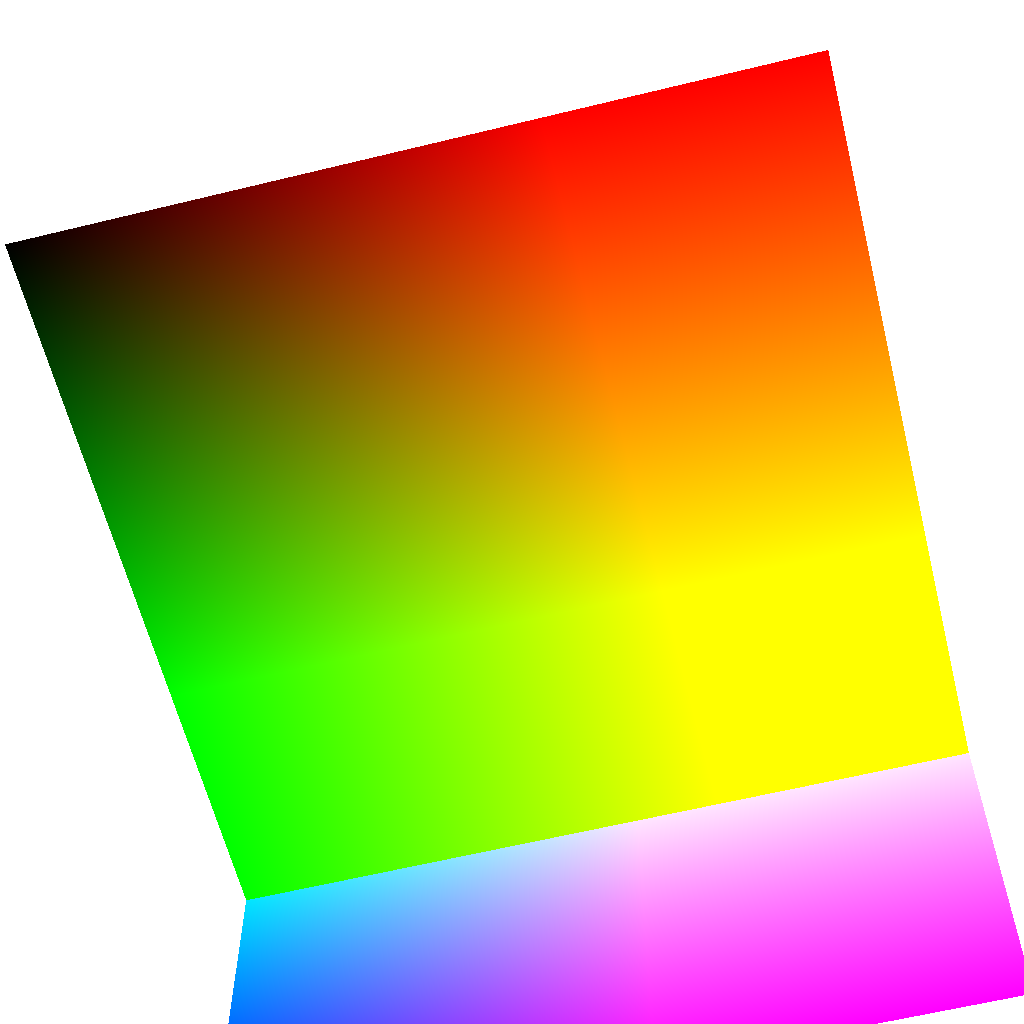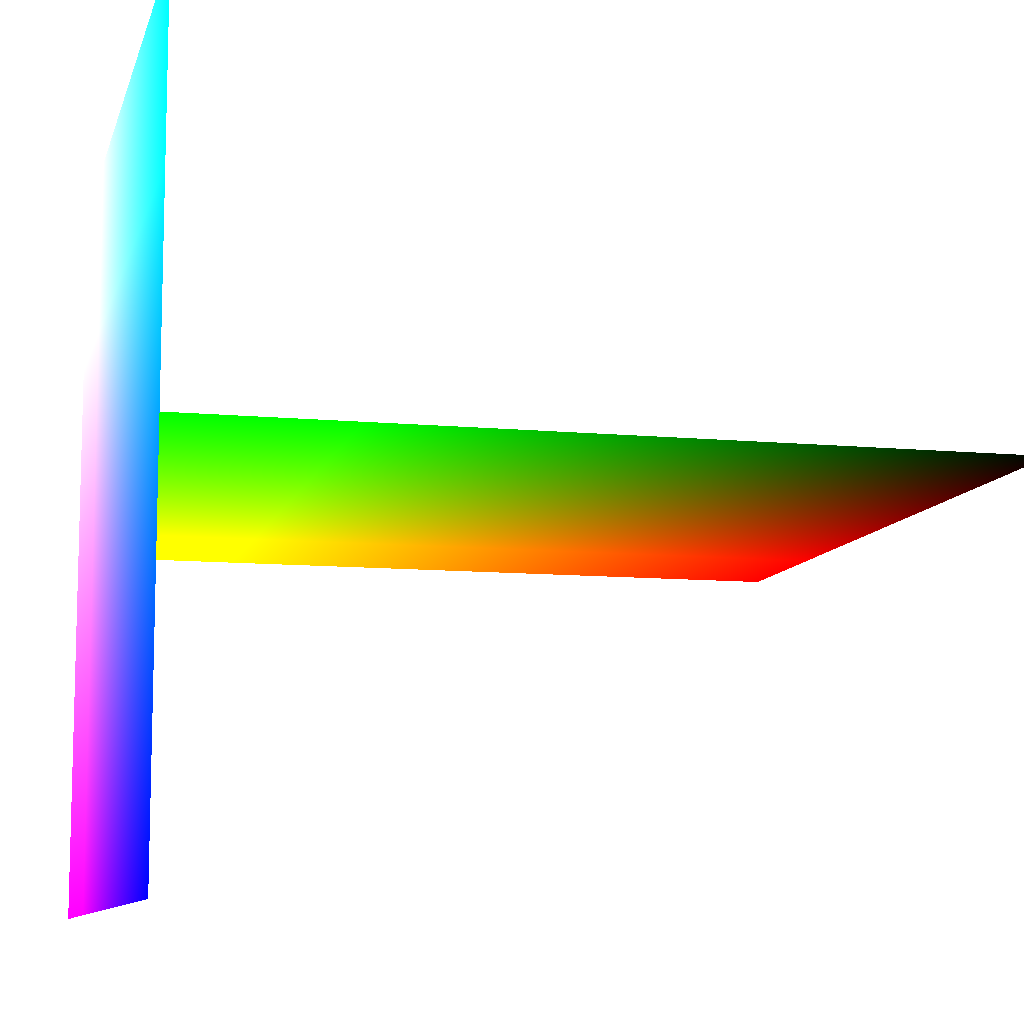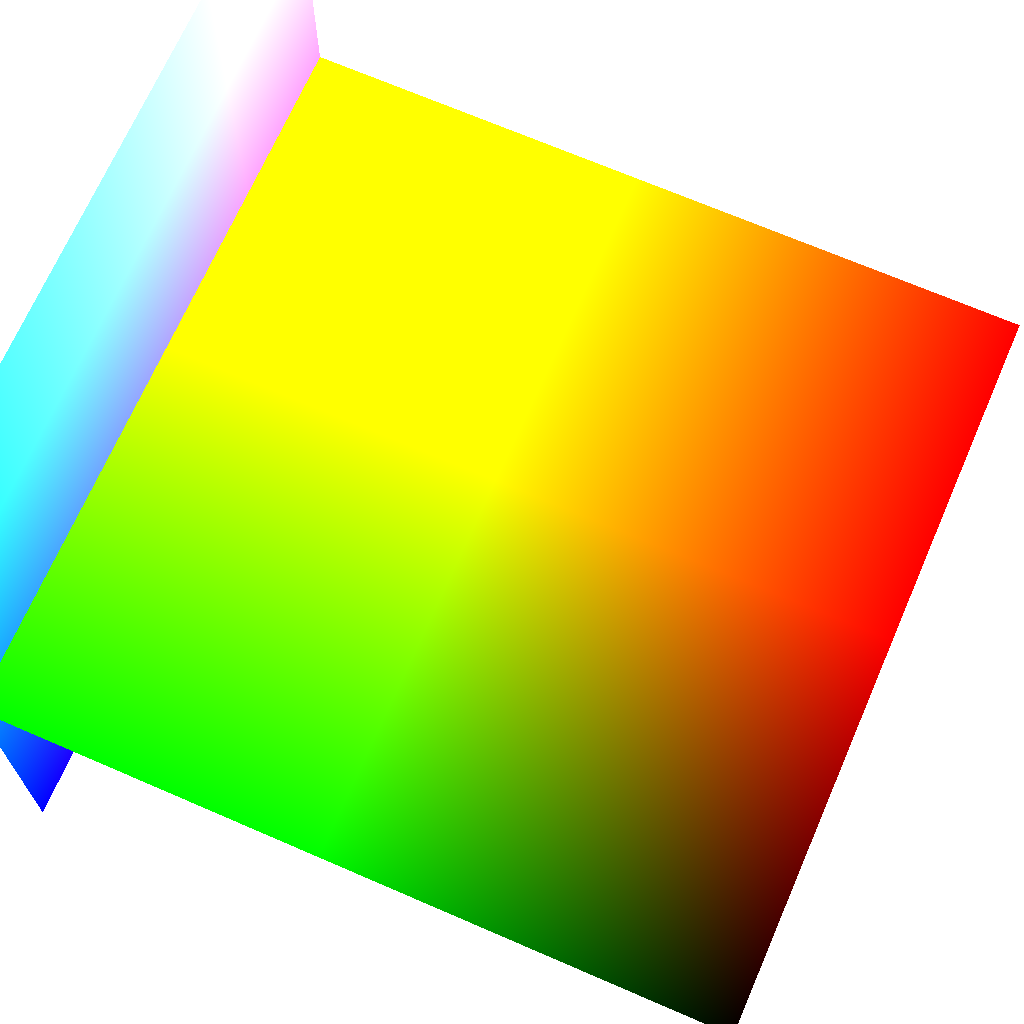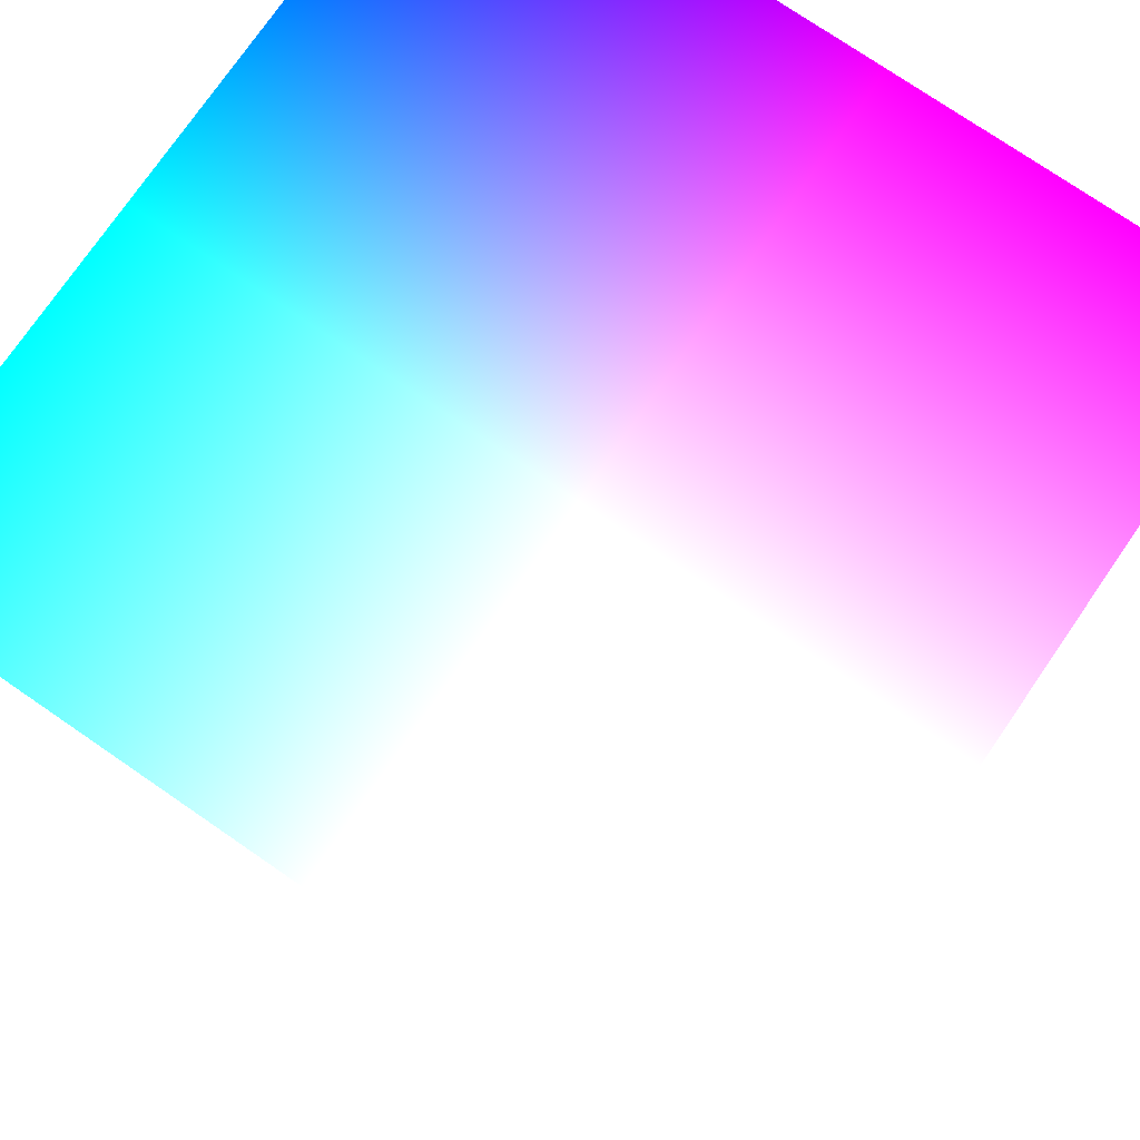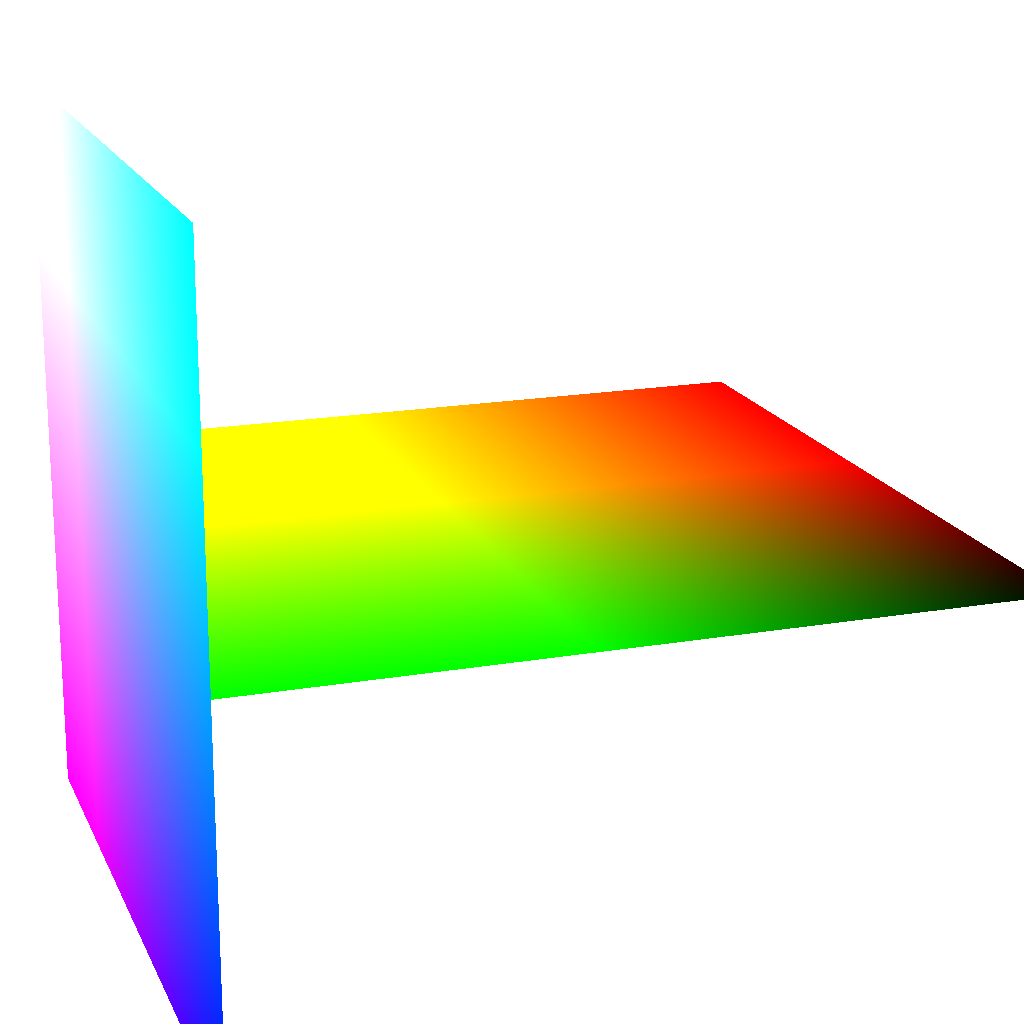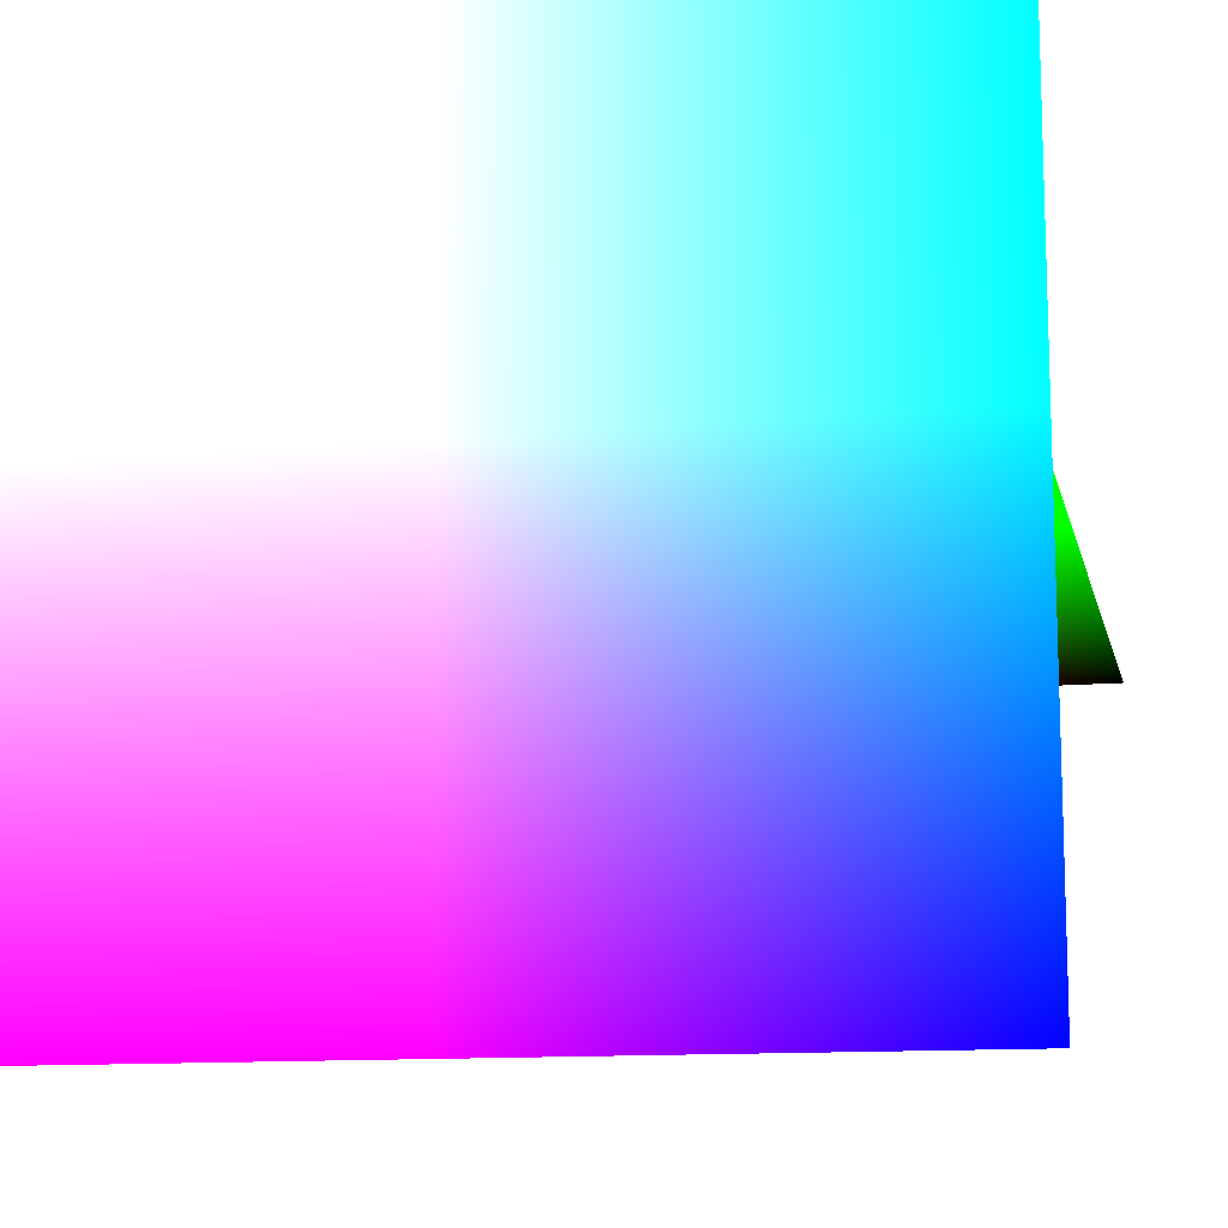
<metadata>
{"format":"obj","ext":"obj","renderer":"f3d","projection":"perspective","resolution":1024,"background":"white","views":[{"elev":-61.4,"azim":-166.0,"up":"+Y"},{"elev":-9.9,"azim":76.1,"up":"+Y"},{"elev":69.0,"azim":113.5,"up":"+Y"},{"elev":75.4,"azim":-145.5,"up":"+Z"},{"elev":17.8,"azim":71.1,"up":"+Y"},{"elev":-12.2,"azim":12.4,"up":"+Y"}]}
</metadata>
<code>
o Plane
v 1 0 -1 0 0 0
v -1 0 -1 1 0 0
v 1 0 1 0 1 0
v -1 0 1 1 1 0
v 1 -1 1 0 0 1
v 1 1 1 0 1 1
v -1 -1 1 1 0 1
v -1 1 1 1 1 1
f 1 2 4 3
f 5 7 8 6

</code>
